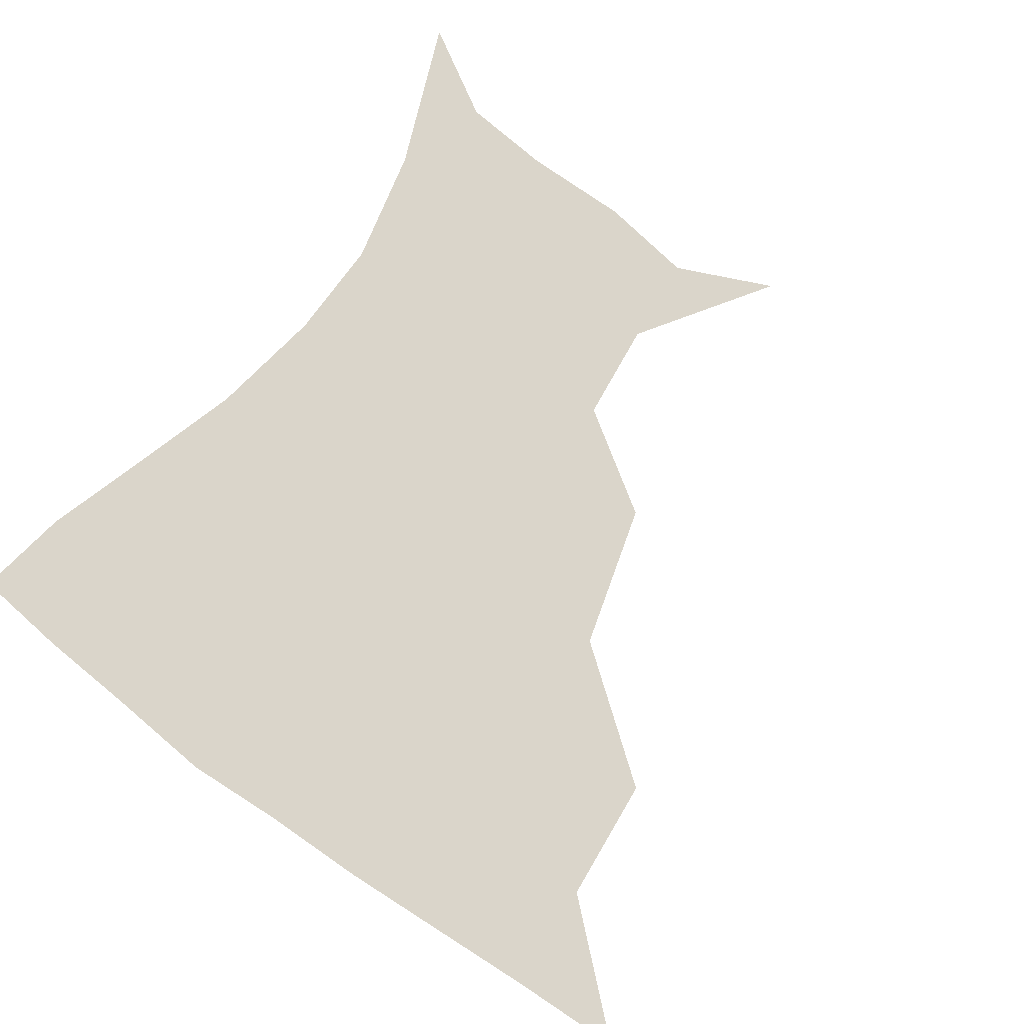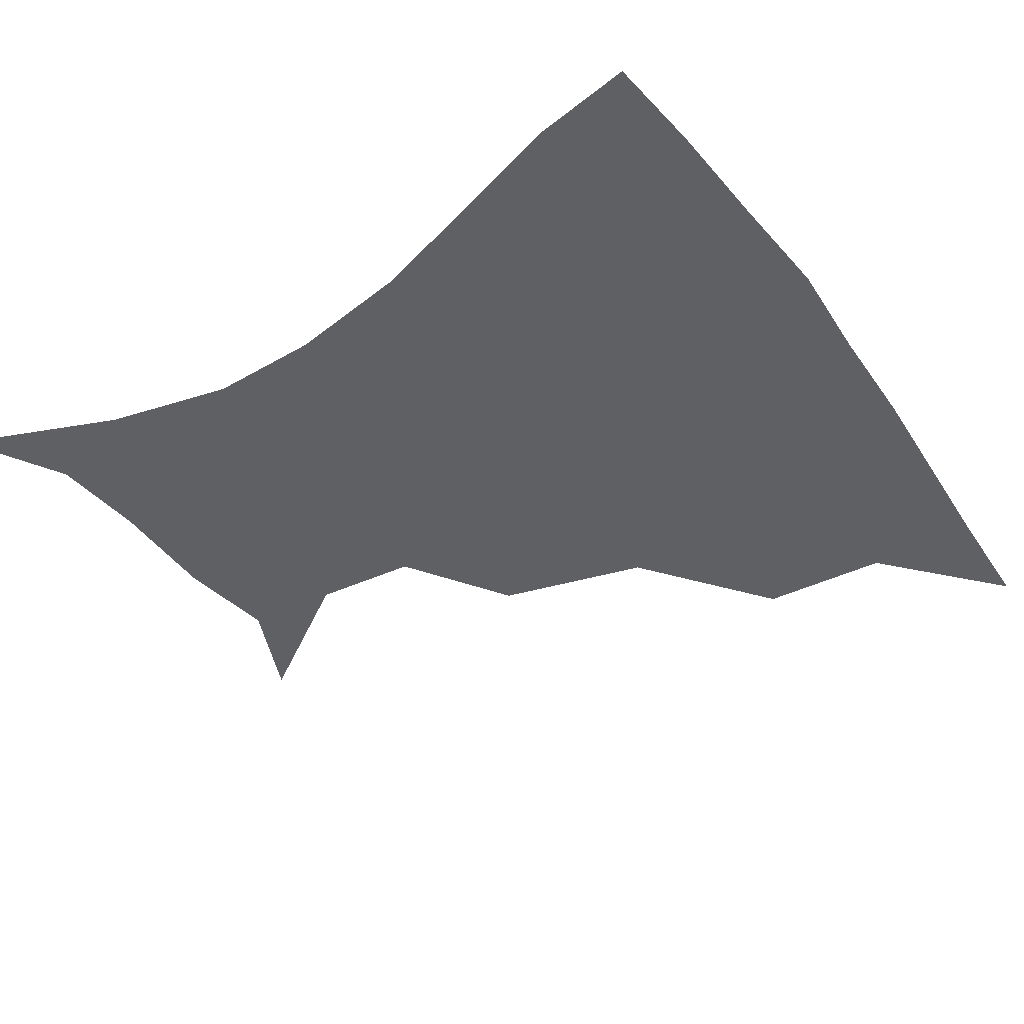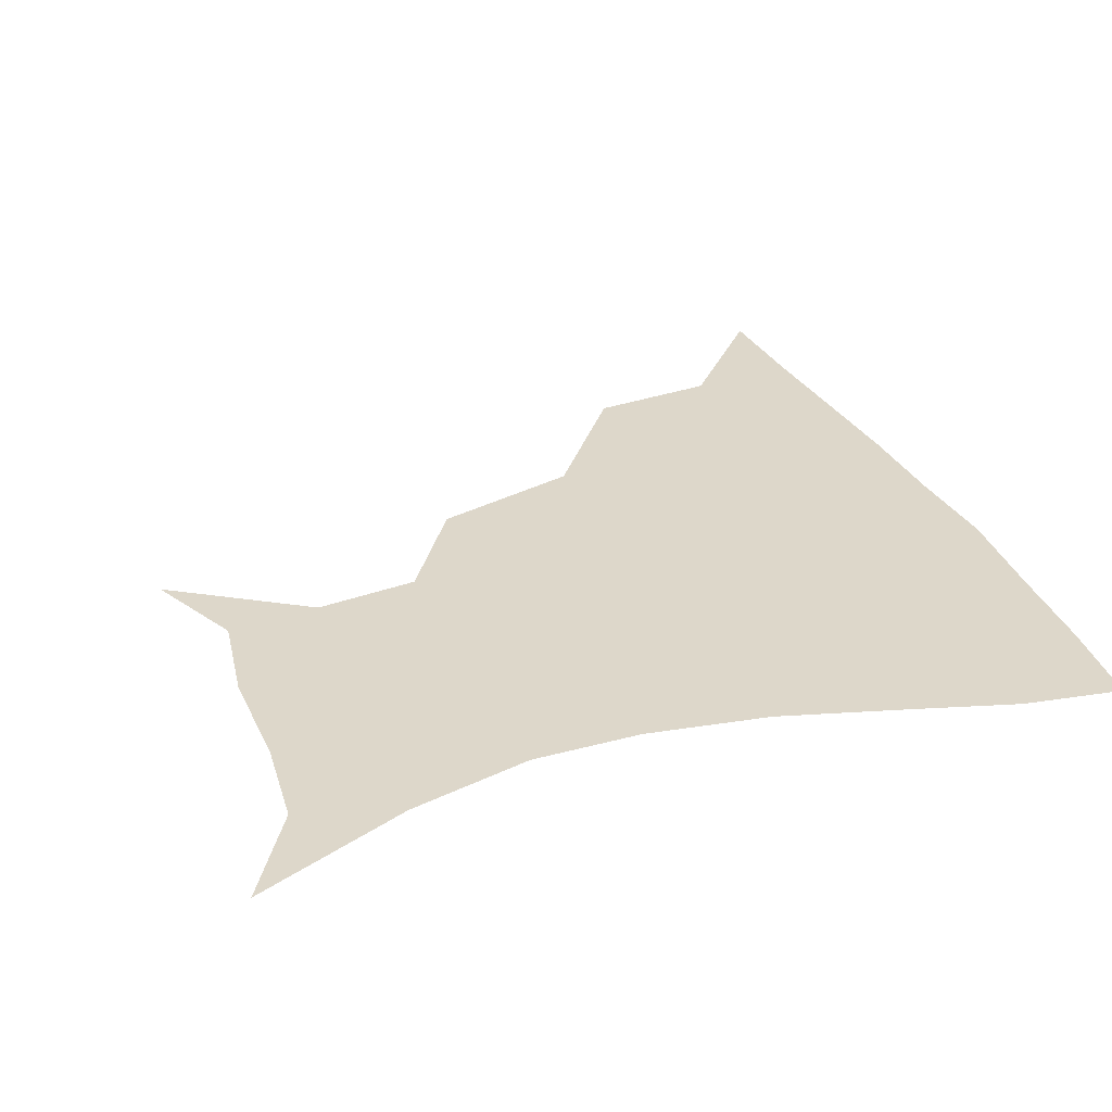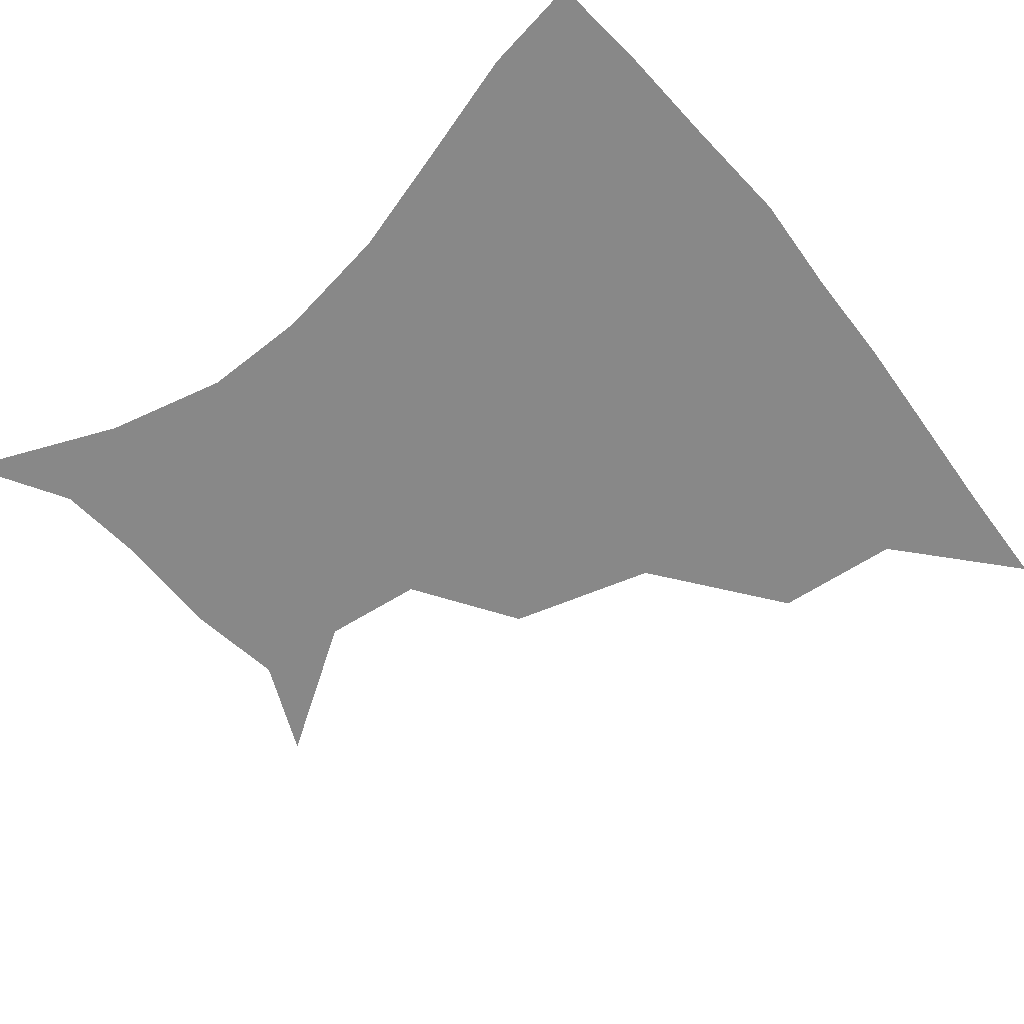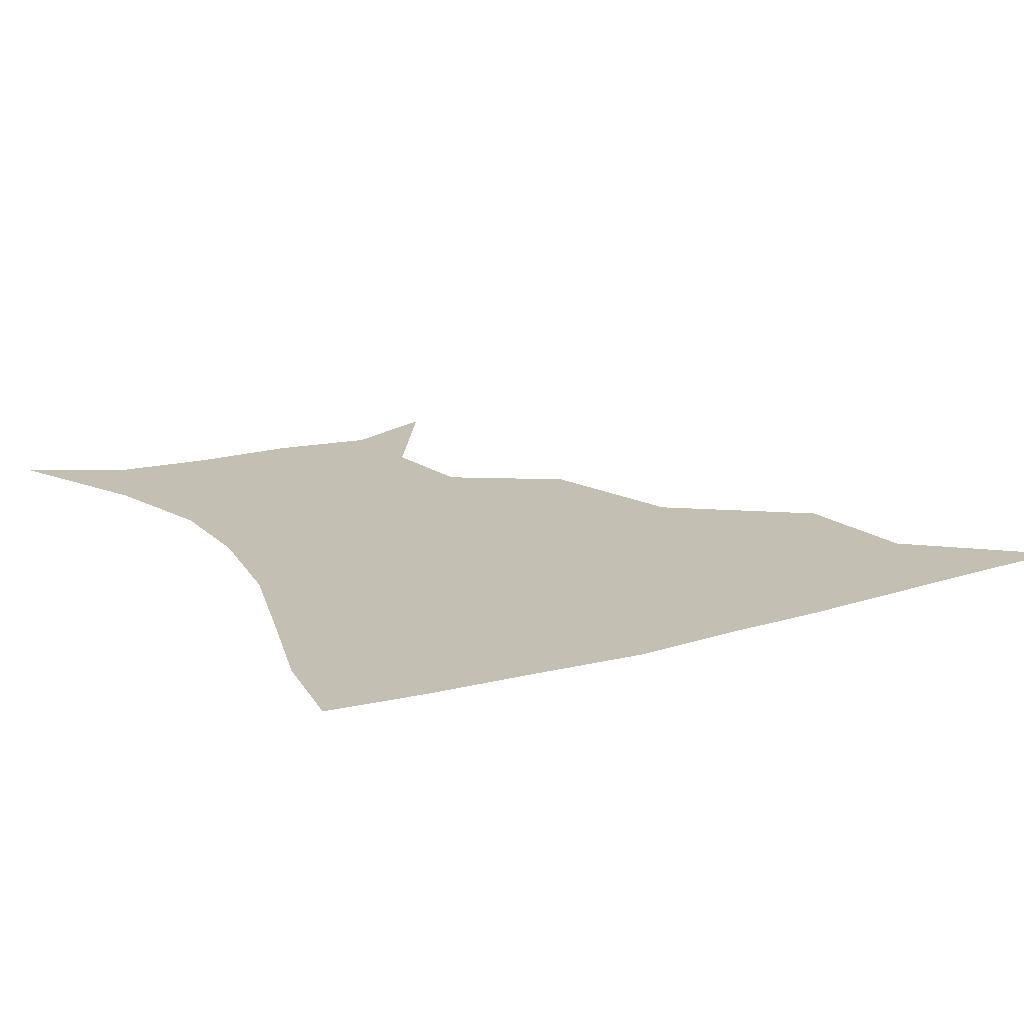
<metadata>
{"format":"obj","ext":"obj","renderer":"f3d","projection":"perspective","resolution":1024,"background":"white","views":[{"elev":74.3,"azim":-144.2,"up":"+Z"},{"elev":-44.9,"azim":123.9,"up":"+Z"},{"elev":30.9,"azim":68.7,"up":"+Z"},{"elev":-62.9,"azim":128.8,"up":"+Z"},{"elev":17.8,"azim":150.1,"up":"+Z"}]}
</metadata>
<code>
v 451.2 358.9 0
v 488.4 292.6 0
v 485 328.6 0
v 482.7 360.1 0
v 538.1 221.5 0
v 526.1 263.6 0
v 518.9 300.5 0
v 515.8 331.9 0
v 513 361.8 0
v 546.2 133.2 0
v 571.8 172.1 0
v 568.4 201.5 0
v 557.1 241 0
v 550.9 276.4 0
v 547.9 306.5 0
v 545.1 334.1 0
v 542.5 363.5 0
v 574.4 145.7 0
v 589.3 179.7 0
v 584.2 213.8 0
v 579.2 250.6 0
v 576.5 280.8 0
v 575.5 308.6 0
v 575.3 335.3 0
v 572.3 364.1 0
v 602.2 141.4 0
v 607.4 183 0
v 603.1 218.9 0
v 601.3 253.5 0
v 601.9 283.3 0
v 602.6 310 0
v 603 335.9 0
v 600.5 365.7 0
v 633.5 141.6 0
v 625.3 186.7 0
v 622.4 220 0
v 623.1 251.2 0
v 625.9 281.2 0
v 628.6 309.1 0
v 630.7 335.7 0
v 631.6 363.1 0
v 660.1 139 0
v 644.7 182.8 0
v 641 214.3 0
v 642.7 244.7 0
v 647.4 278 0
v 653.4 307.6 0
v 658.3 334.1 0
v 660.4 361.3 0
v 687.6 122.5 0
v 669.1 166.8 0
v 660.5 201.8 0
v 660.5 232.5 0
v 665.6 266.9 0
v 674.8 299 0
v 684.1 330.5 0
v 688.3 358.2 0
v 721 361 0
f 3 4 1
f 6 7 2
f 2 7 3
f 7 8 3
f 3 8 4
f 8 9 4
f 12 13 5
f 5 13 6
f 13 14 6
f 6 14 7
f 14 15 7
f 7 15 8
f 15 16 8
f 8 16 9
f 16 17 9
f 10 18 11
f 18 19 11
f 11 19 12
f 19 20 12
f 12 20 13
f 20 21 13
f 13 21 14
f 21 22 14
f 14 22 15
f 22 23 15
f 15 23 16
f 23 24 16
f 16 24 17
f 24 25 17
f 18 26 19
f 26 27 19
f 19 27 20
f 27 28 20
f 20 28 21
f 28 29 21
f 21 29 22
f 29 30 22
f 22 30 23
f 30 31 23
f 23 31 24
f 31 32 24
f 24 32 25
f 32 33 25
f 26 34 27
f 34 35 27
f 27 35 28
f 35 36 28
f 28 36 29
f 36 37 29
f 29 37 30
f 37 38 30
f 30 38 31
f 38 39 31
f 31 39 32
f 39 40 32
f 32 40 33
f 40 41 33
f 34 42 35
f 42 43 35
f 35 43 36
f 43 44 36
f 36 44 37
f 44 45 37
f 37 45 38
f 45 46 38
f 38 46 39
f 46 47 39
f 39 47 40
f 47 48 40
f 40 48 41
f 48 49 41
f 42 50 43
f 50 51 43
f 43 51 44
f 51 52 44
f 44 52 45
f 52 53 45
f 45 53 46
f 53 54 46
f 46 54 47
f 54 55 47
f 47 55 48
f 55 56 48
f 48 56 49
f 56 57 49

</code>
